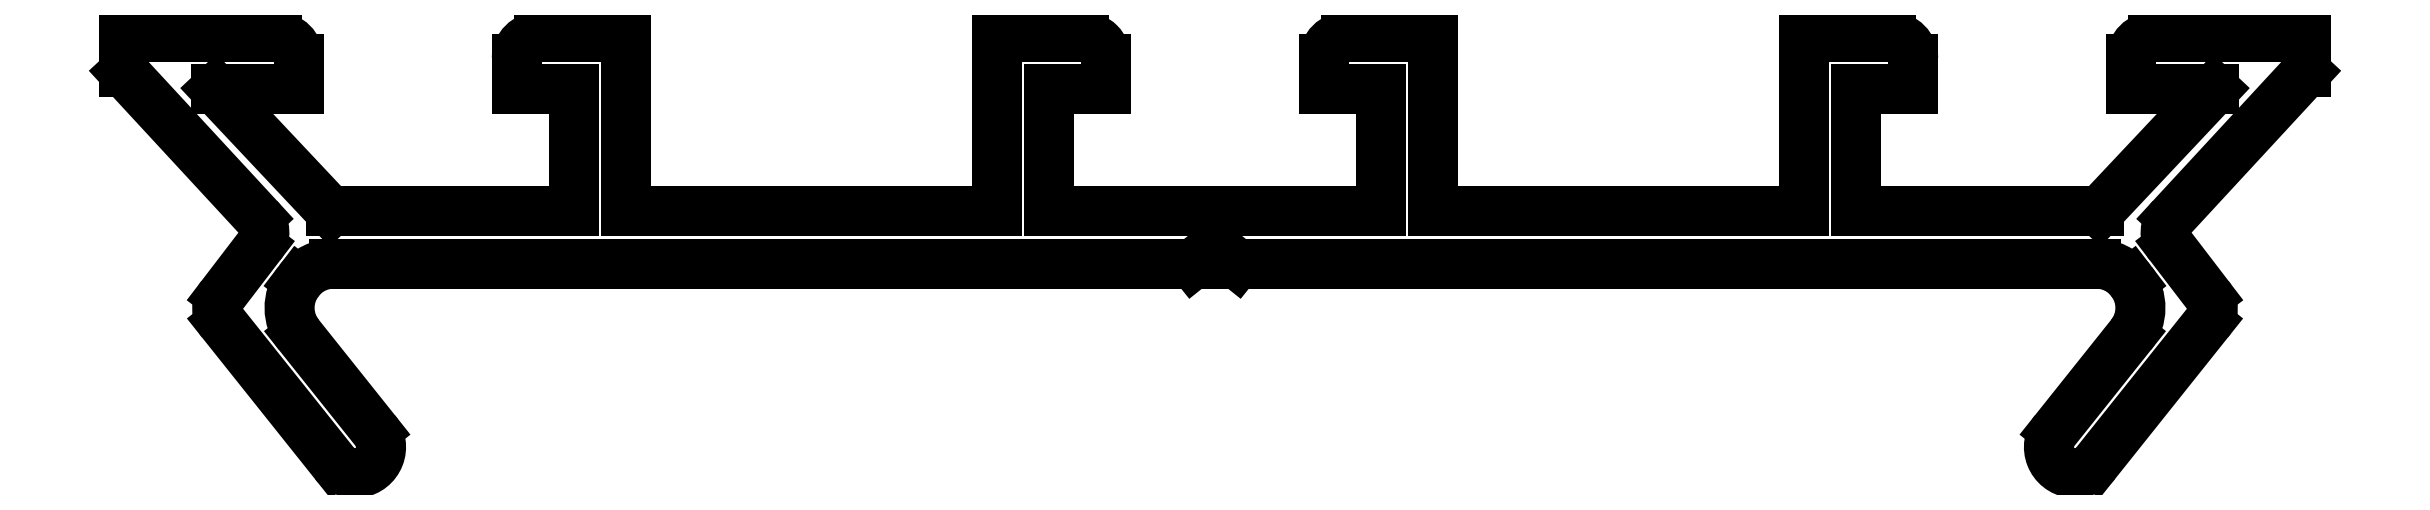
<metadata>
{"format":"dxf","ext":"dxf","renderer":"ezdxf+matplotlib","layout":"modelspace","background":"white","min_lineweight":24,"dpi":150}
</metadata>
<code>
0
SECTION
2
ENTITIES
0
LINE
8
0
10
845.3
20
185
30
0
11
845.3
21
185.7
31
0
0
ARC
8
0
10
844.8
20
185.7
30
0
40
0.5
50
0
51
90
0
LINE
8
0
10
844.8
20
186.2
30
0
11
841.3
21
186.2
31
0
0
LINE
8
0
10
841.3
20
186.2
30
0
11
841.3
21
185.4
31
0
0
LINE
8
0
10
841.3
20
185.4
30
0
11
844.4
21
182.1
31
0
0
ARC
8
0
10
844.1
20
181.7
30
0
40
0.5
50
322.6
51
43.27
0
LINE
8
0
10
844.4
20
181.4
30
0
11
843.6
21
180.3
31
0
0
ARC
8
0
10
844
20
180
30
0
40
0.5
50
142.6
51
218.6
0
LINE
8
0
10
843.6
20
179.7
30
0
11
846.2
21
176.5
31
0
0
ARC
8
0
10
846.6
20
176.8
30
0
40
0.6
50
218.6
51
38.59
0
LINE
8
0
10
847.1
20
177.2
30
0
11
845.3
21
179.4
31
0
0
ARC
8
0
10
846.1
20
180
30
0
40
1
50
142.6
51
218.6
0
LINE
8
0
10
845.3
20
180.6
30
0
11
845.3
21
180.6
31
0
0
ARC
8
0
10
846.1
20
180
30
0
40
1
50
90
51
142.6
0
LINE
8
0
10
846.1
20
181
30
0
11
865.8
21
181
31
0
0
LINE
8
0
10
865.8
20
181
30
0
11
866.3
21
181.4
31
0
0
LINE
8
0
10
866.3
20
181.4
30
0
11
866.8
21
181
31
0
0
LINE
8
0
10
866.8
20
181
30
0
11
886.5
21
181
31
0
0
ARC
8
0
10
886.5
20
180
30
0
40
1
50
37.43
51
90
0
LINE
8
0
10
887.3
20
180.6
30
0
11
887.3
21
180.6
31
0
0
ARC
8
0
10
886.5
20
180
30
0
40
1
50
321.4
51
37.43
0
LINE
8
0
10
887.3
20
179.4
30
0
11
885.6
21
177.2
31
0
0
ARC
8
0
10
886
20
176.8
30
0
40
0.6
50
141.4
51
321.4
0
LINE
8
0
10
886.5
20
176.5
30
0
11
889.1
21
179.7
31
0
0
ARC
8
0
10
888.7
20
180
30
0
40
0.5
50
321.4
51
37.43
0
LINE
8
0
10
889.1
20
180.3
30
0
11
888.2
21
181.4
31
0
0
ARC
8
0
10
888.6
20
181.7
30
0
40
0.5
50
136.7
51
217.4
0
LINE
8
0
10
888.3
20
182.1
30
0
11
891.3
21
185.4
31
0
0
LINE
8
0
10
891.3
20
185.4
30
0
11
891.3
21
186.2
31
0
0
LINE
8
0
10
891.3
20
186.2
30
0
11
887.8
21
186.2
31
0
0
ARC
8
0
10
887.8
20
185.7
30
0
40
0.5
50
90
51
180
0
LINE
8
0
10
887.3
20
185.7
30
0
11
887.3
21
185
31
0
0
LINE
8
0
10
887.3
20
185
30
0
11
889.2
21
185
31
0
0
LINE
8
0
10
889.2
20
185
30
0
11
886.6
21
182.2
31
0
0
LINE
8
0
10
886.6
20
182.2
30
0
11
881
21
182.2
31
0
0
LINE
8
0
10
881
20
182.2
30
0
11
881
21
185
31
0
0
LINE
8
0
10
881
20
185
30
0
11
882.3
21
185
31
0
0
LINE
8
0
10
882.3
20
185
30
0
11
882.3
21
185.7
31
0
0
ARC
8
0
10
881.8
20
185.7
30
0
40
0.5
50
0
51
90
0
LINE
8
0
10
881.8
20
186.2
30
0
11
879.8
21
186.2
31
0
0
LINE
8
0
10
879.8
20
186.2
30
0
11
879.8
21
182.2
31
0
0
LINE
8
0
10
879.8
20
182.2
30
0
11
871.3
21
182.2
31
0
0
LINE
8
0
10
871.3
20
182.2
30
0
11
871.3
21
186.2
31
0
0
LINE
8
0
10
871.3
20
186.2
30
0
11
869.3
21
186.2
31
0
0
ARC
8
0
10
869.3
20
185.7
30
0
40
0.5
50
90
51
180
0
LINE
8
0
10
868.8
20
185.7
30
0
11
868.8
21
185
31
0
0
LINE
8
0
10
868.8
20
185
30
0
11
870.1
21
185
31
0
0
LINE
8
0
10
870.1
20
185
30
0
11
870.1
21
182.2
31
0
0
LINE
8
0
10
870.1
20
182.2
30
0
11
862.5
21
182.2
31
0
0
LINE
8
0
10
862.5
20
182.2
30
0
11
862.5
21
185
31
0
0
LINE
8
0
10
862.5
20
185
30
0
11
863.8
21
185
31
0
0
LINE
8
0
10
863.8
20
185
30
0
11
863.8
21
185.7
31
0
0
ARC
8
0
10
863.3
20
185.7
30
0
40
0.5
50
360
51
90
0
LINE
8
0
10
863.3
20
186.2
30
0
11
861.3
21
186.2
31
0
0
LINE
8
0
10
861.3
20
186.2
30
0
11
861.3
21
182.2
31
0
0
LINE
8
0
10
861.3
20
182.2
30
0
11
852.8
21
182.2
31
0
0
LINE
8
0
10
852.8
20
182.2
30
0
11
852.8
21
186.2
31
0
0
LINE
8
0
10
852.8
20
186.2
30
0
11
850.8
21
186.2
31
0
0
ARC
8
0
10
850.8
20
185.7
30
0
40
0.5
50
90
51
180
0
LINE
8
0
10
850.3
20
185.7
30
0
11
850.3
21
185
31
0
0
LINE
8
0
10
850.3
20
185
30
0
11
851.6
21
185
31
0
0
LINE
8
0
10
851.6
20
185
30
0
11
851.6
21
182.2
31
0
0
LINE
8
0
10
851.6
20
182.2
30
0
11
846.1
21
182.2
31
0
0
LINE
8
0
10
846.1
20
182.2
30
0
11
843.4
21
185
31
0
0
LINE
8
0
10
843.4
20
185
30
0
11
845.3
21
185
31
0
0
ENDSEC
0
EOF

</code>
